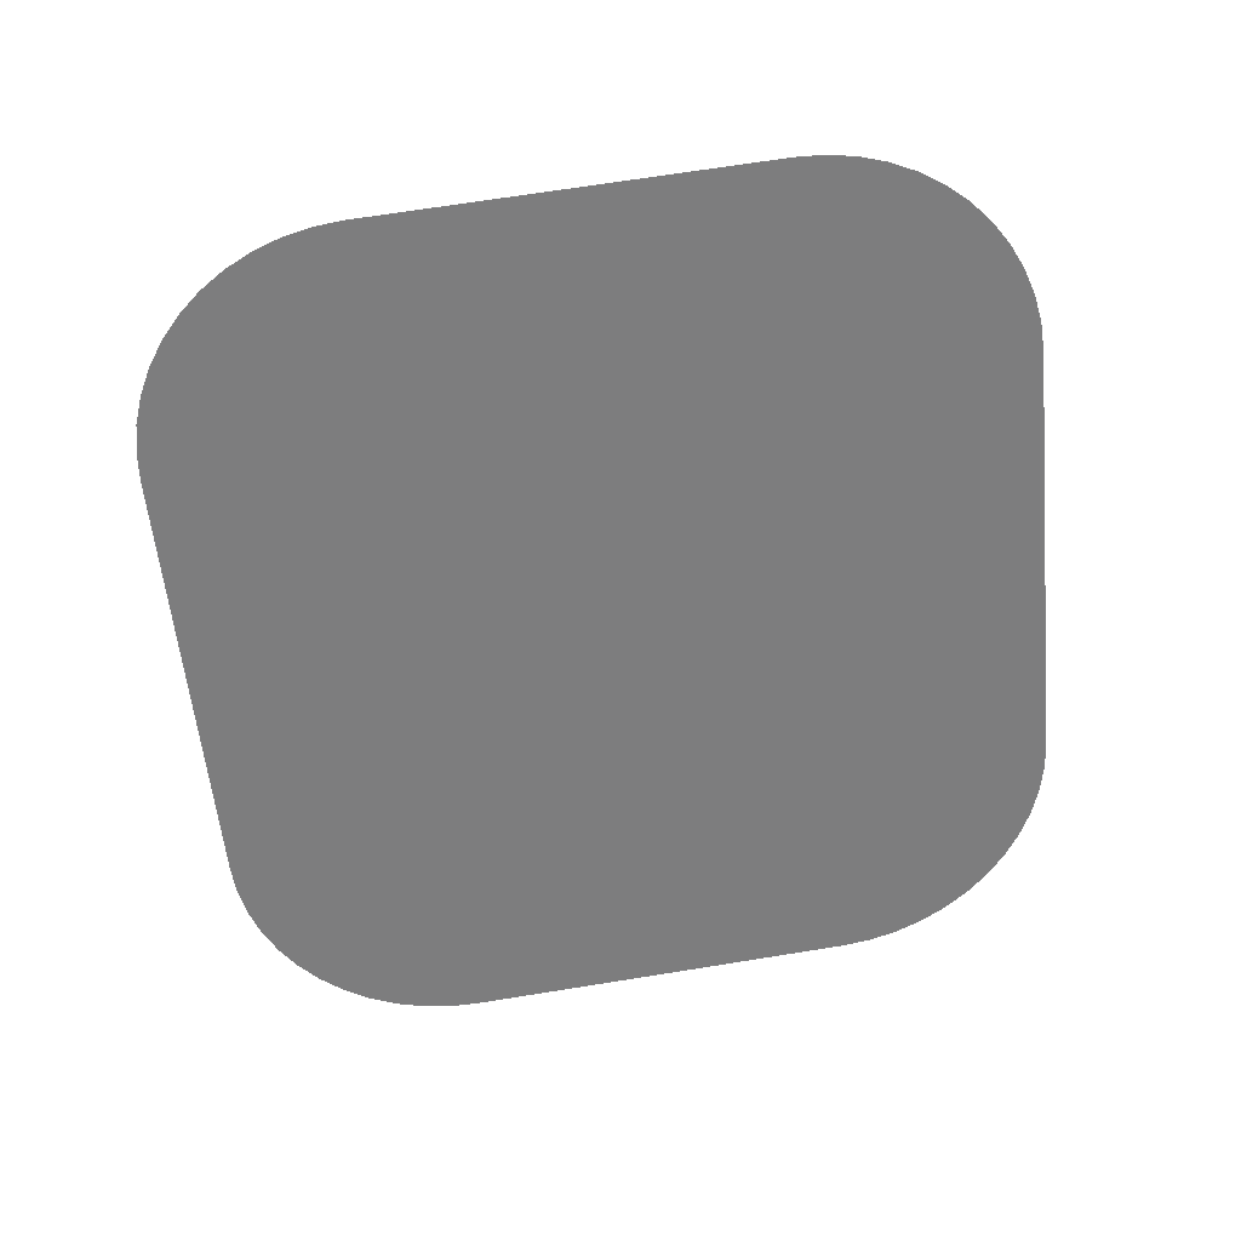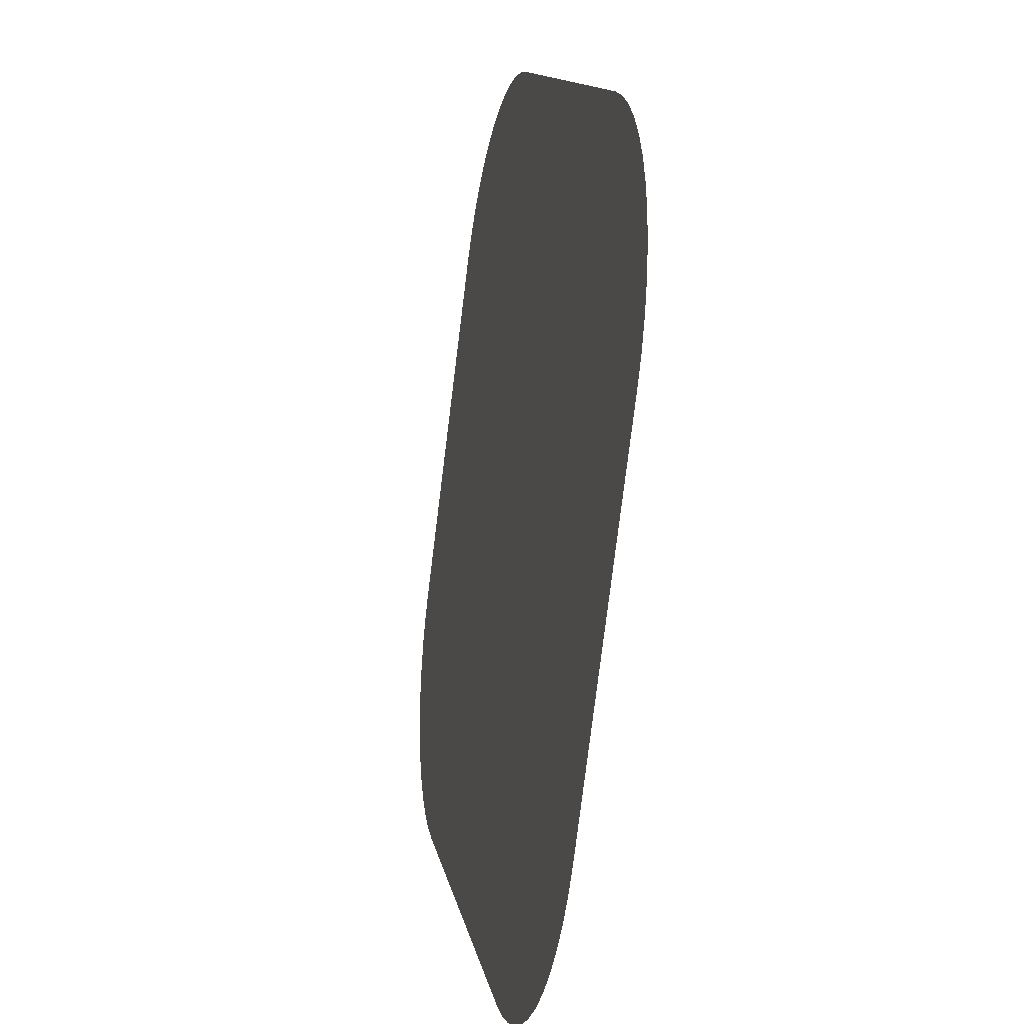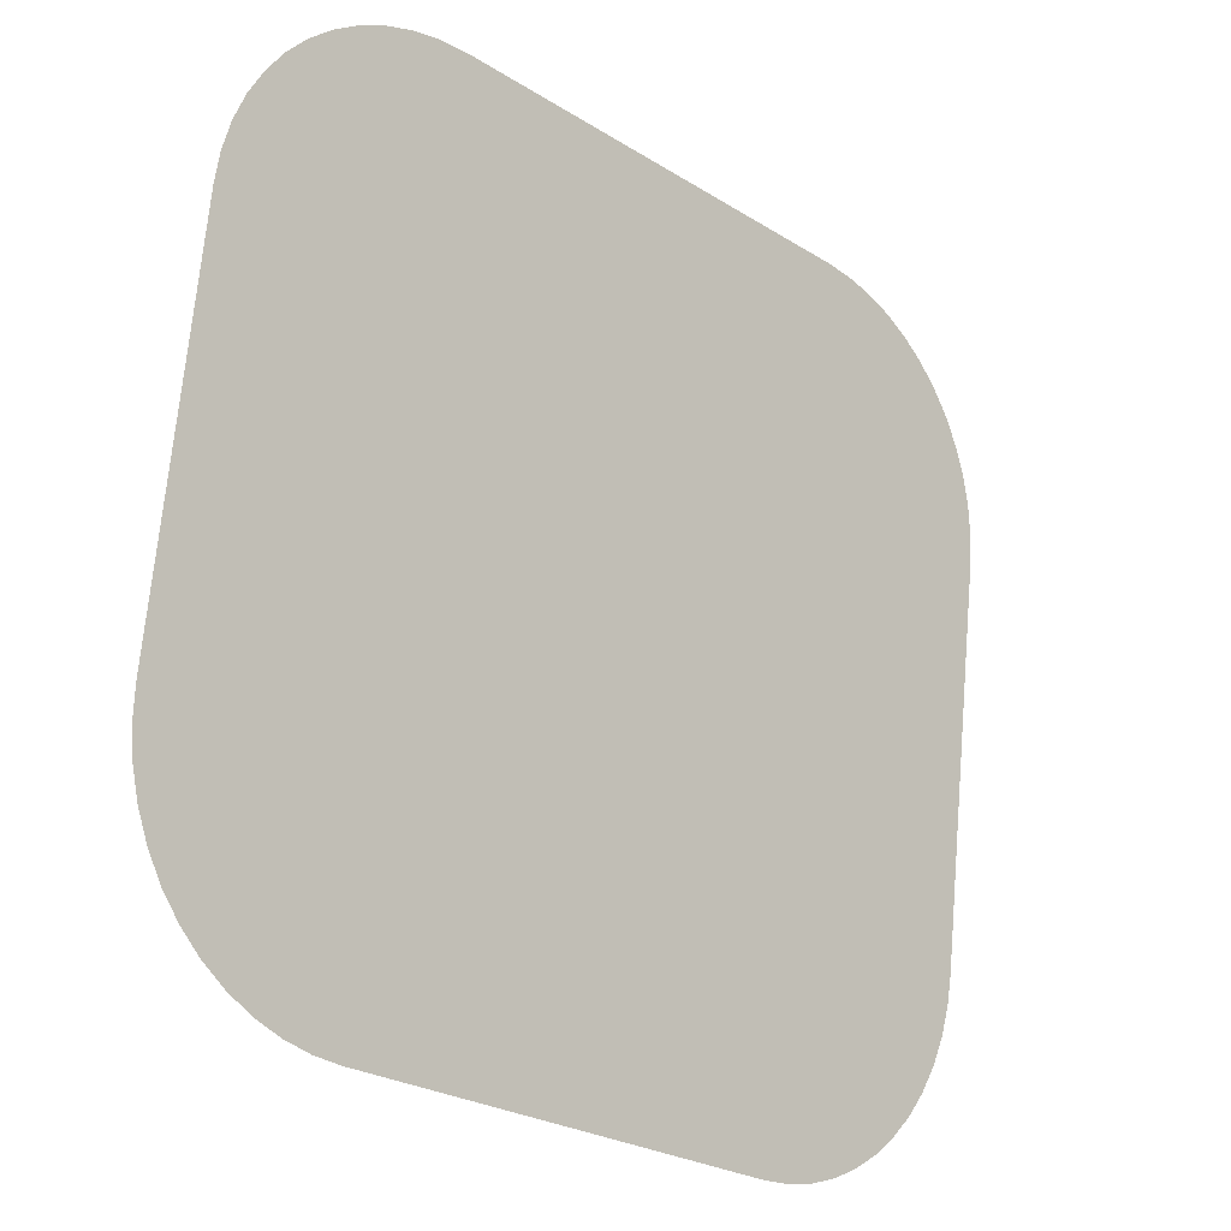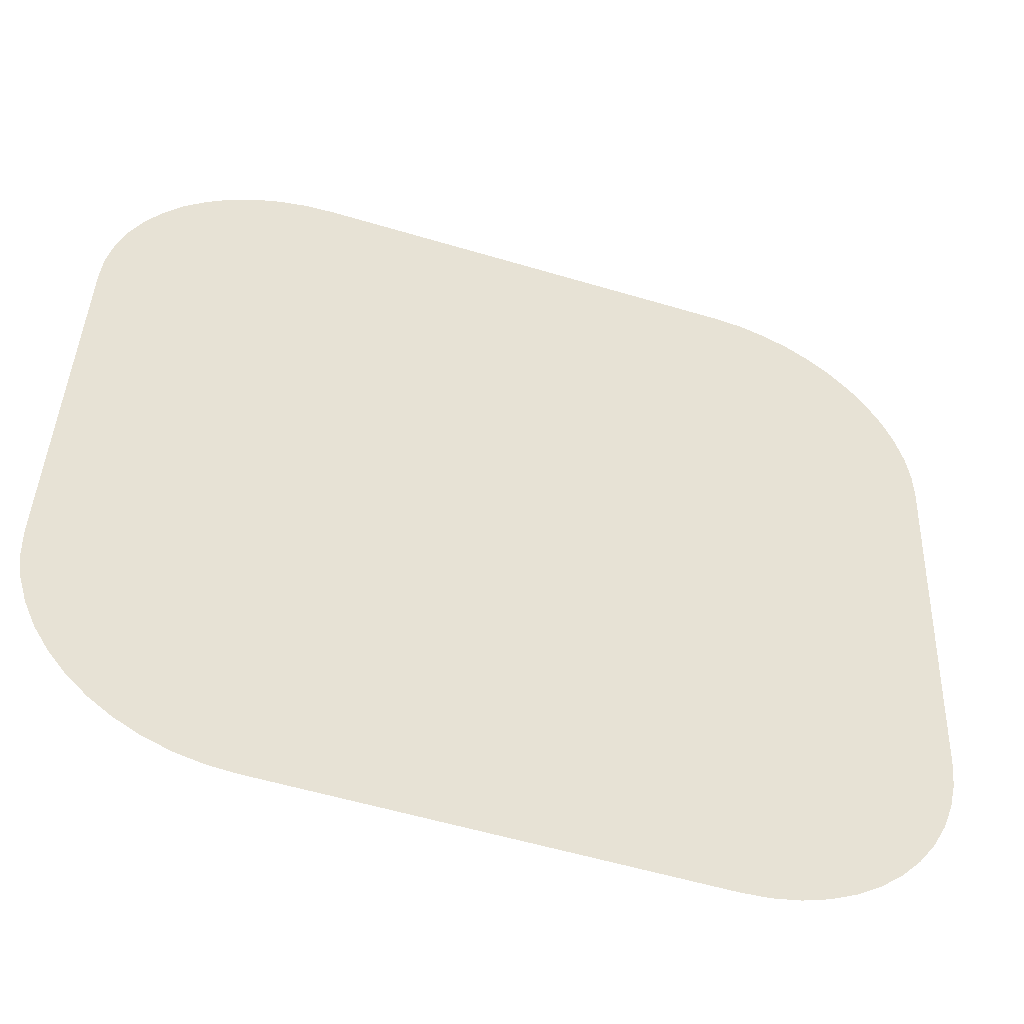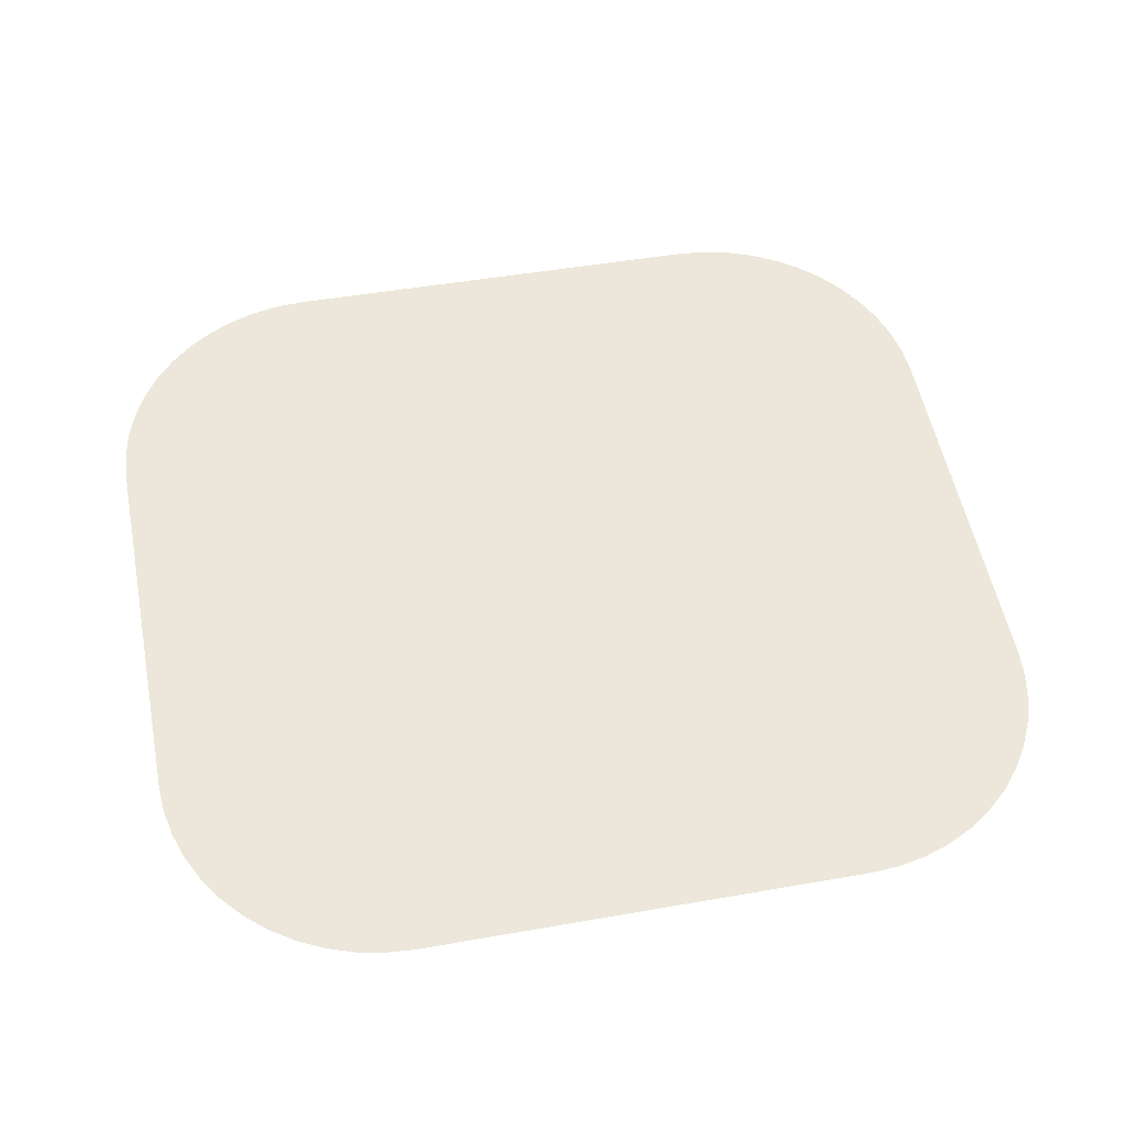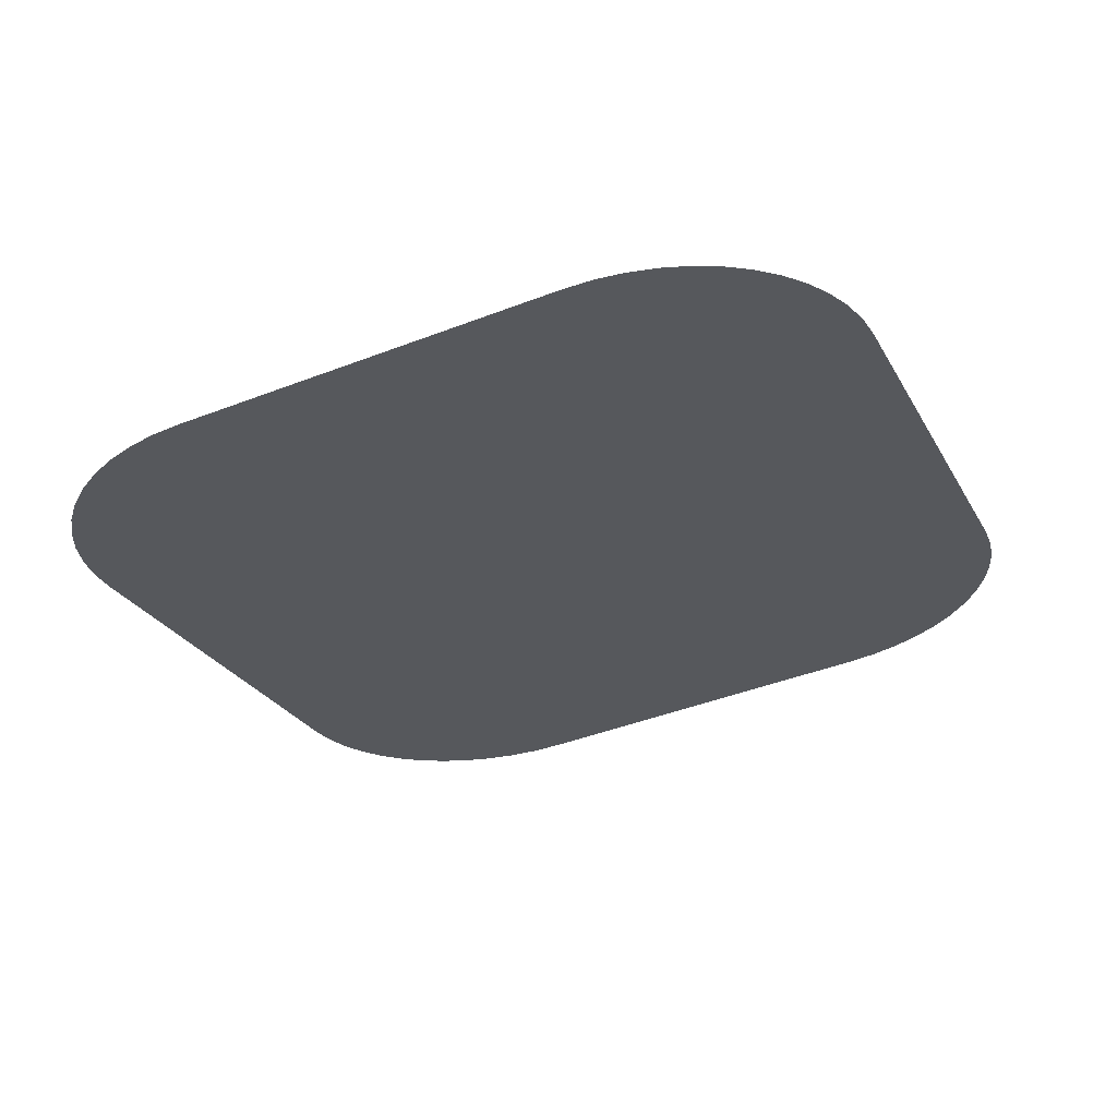
<metadata>
{"format":"obj","ext":"obj","renderer":"f3d","projection":"perspective","resolution":1024,"background":"white","views":[{"elev":-57.9,"azim":95.6,"up":"+Y"},{"elev":12.5,"azim":-99.6,"up":"+Z"},{"elev":-25.7,"azim":-45.0,"up":"+Z"},{"elev":-56.1,"azim":-17.4,"up":"+Z"},{"elev":47.0,"azim":-11.3,"up":"+Y"},{"elev":-26.2,"azim":113.3,"up":"+Y"}]}
</metadata>
<code>
o #ID3457
v -0.2734 0.006014 0.08454
v -0.2735 0.009353 0.05792
v -0.2735 0.006244 0.08271
v -0.2734 0.009583 0.05609
v -0.2731 0.005788 0.08635
v -0.2731 0.009809 0.05428
v -0.2725 0.00557 0.08809
v -0.2725 0.01003 0.05254
v -0.2716 0.005363 0.08974
v -0.2716 0.01023 0.05089
v -0.2706 0.005171 0.09127
v -0.2706 0.01043 0.04936
v -0.2694 0.004998 0.09265
v -0.2694 0.0106 0.04798
v -0.268 0.004846 0.09386
v -0.268 0.01075 0.04677
v -0.2665 0.004718 0.09488
v -0.2665 0.01088 0.04575
v -0.2648 0.004616 0.0957
v -0.2648 0.01098 0.04493
v -0.263 0.004542 0.09629
v -0.263 0.01106 0.04434
v -0.2612 0.004497 0.09665
v -0.2612 0.0111 0.04398
v -0.2594 0.004481 0.09677
v -0.2594 0.01112 0.04386
v -0.231 0.004481 0.09677
v -0.231 0.01112 0.04386
v -0.2292 0.004497 0.09665
v -0.2292 0.0111 0.04398
v -0.2274 0.004542 0.09629
v -0.2274 0.01106 0.04434
v -0.2256 0.004616 0.0957
v -0.2256 0.01098 0.04493
v -0.224 0.004718 0.09488
v -0.224 0.01088 0.04575
v -0.2224 0.004846 0.09386
v -0.2224 0.01075 0.04677
v -0.221 0.004998 0.09265
v -0.221 0.0106 0.04798
v -0.2198 0.005171 0.09127
v -0.2198 0.01043 0.04936
v -0.2188 0.005363 0.08974
v -0.2188 0.01023 0.05089
v -0.2179 0.00557 0.08809
v -0.2179 0.01003 0.05254
v -0.2174 0.005788 0.08635
v -0.2174 0.009809 0.05428
v -0.217 0.006014 0.08454
v -0.217 0.009583 0.05609
v -0.2169 0.006244 0.08271
v -0.2169 0.009353 0.05792
f 1 2 3
f 3 2 1
f 2 1 4
f 4 1 2
f 4 1 5
f 5 1 4
f 4 5 6
f 6 5 4
f 6 5 7
f 7 5 6
f 6 7 8
f 8 7 6
f 8 7 9
f 9 7 8
f 8 9 10
f 10 9 8
f 10 9 11
f 11 9 10
f 10 11 12
f 12 11 10
f 12 11 13
f 13 11 12
f 12 13 14
f 14 13 12
f 14 13 15
f 15 13 14
f 14 15 16
f 16 15 14
f 16 15 17
f 17 15 16
f 16 17 18
f 18 17 16
f 18 17 19
f 19 17 18
f 18 19 20
f 20 19 18
f 20 19 21
f 21 19 20
f 20 21 22
f 22 21 20
f 22 21 23
f 23 21 22
f 22 23 24
f 24 23 22
f 24 23 25
f 25 23 24
f 24 25 26
f 26 25 24
f 26 25 27
f 27 25 26
f 26 27 28
f 28 27 26
f 28 27 29
f 29 27 28
f 28 29 30
f 30 29 28
f 30 29 31
f 31 29 30
f 30 31 32
f 32 31 30
f 32 31 33
f 33 31 32
f 32 33 34
f 34 33 32
f 34 33 35
f 35 33 34
f 34 35 36
f 36 35 34
f 36 35 37
f 37 35 36
f 36 37 38
f 38 37 36
f 38 37 39
f 39 37 38
f 38 39 40
f 40 39 38
f 40 39 41
f 41 39 40
f 40 41 42
f 42 41 40
f 42 41 43
f 43 41 42
f 42 43 44
f 44 43 42
f 44 43 45
f 45 43 44
f 44 45 46
f 46 45 44
f 46 45 47
f 47 45 46
f 46 47 48
f 48 47 46
f 48 47 49
f 49 47 48
f 48 49 50
f 50 49 48
f 50 49 51
f 51 49 50
f 50 51 52
f 52 51 50

</code>
